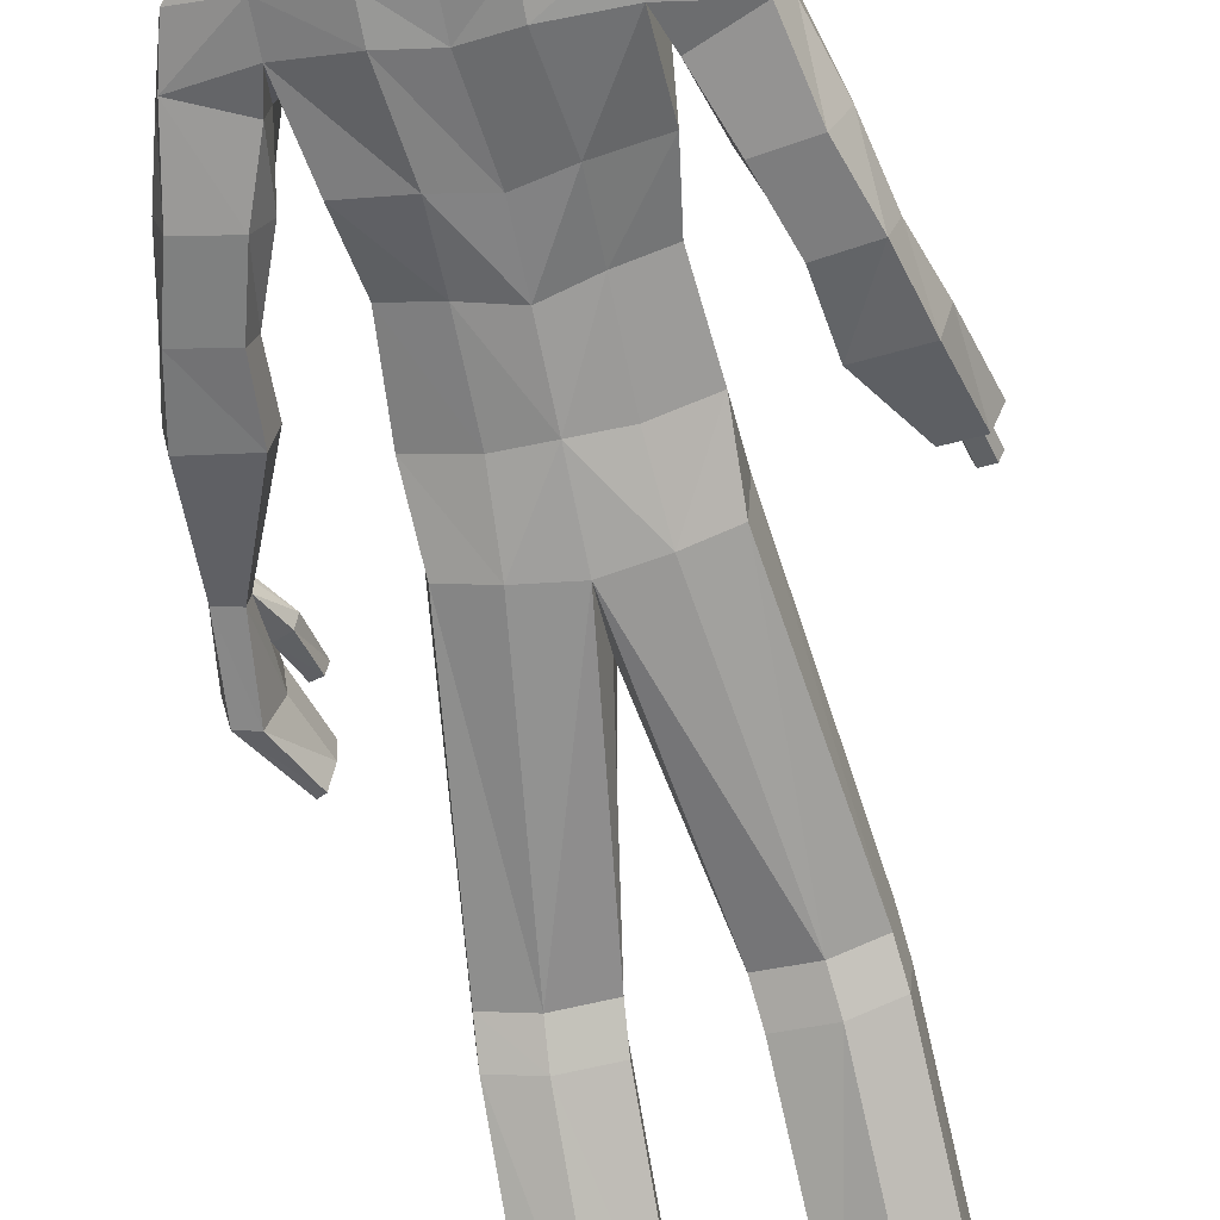
<metadata>
{"format":"obj","ext":"obj","renderer":"f3d","projection":"perspective","resolution":1024,"background":"white","views":[{"elev":-68.8,"azim":-168.3,"up":"+Z"}]}
</metadata>
<code>
o MilkShape3D_Mesh
v -0.02335 0.8192 0.07481
v -0.0116 0.8248 0.07897
v -0.02577 0.8279 0.09209
v -0.02851 0.8279 0.09126
v 0.007522 0.7618 0.06862
v 0.01135 0.8081 0.07488
v -0.0204 0.7583 0.069
v -0.02718 0.8777 0.08367
v -0.02435 0.8778 0.08453
v -0.0208 0.8714 0.08395
v 0.01317 0.8659 0.08048
v 0.01902 0.8377 0.08045
v 0.03445 0.8566 0.07931
v 0.04159 0.8921 0.06807
v 0.01532 0.8855 0.07865
v 0.009393 0.8968 0.09017
v -0.02911 0.9079 0.08809
v 0.02226 0.9354 0.0817
v -0.0271 0.9493 0.07883
v -0.00294 0.7591 0.01142
v 0.02318 0.7603 0.01943
v 0.005293 0.7026 0.01609
v 0.0528 0.7361 0.000561
v 0.02556 0.9673 0.06522
v -0.02158 0.9784 0.05879
v 0.06344 0.8232 -0.01396
v 0.04265 0.8149 0.04021
v 0.05816 0.7994 -0.01817
v 0.08015 0.7431 -0.0771
v 0.084 0.9184 -0.004452
v 0.06987 0.9036 0.01195
v 0.09045 0.898 -0.02441
v 0.07251 0.8641 0.005779
v 0.08736 0.8565 -0.01157
v 0.07948 0.8563 -0.01396
v 0.05702 0.8712 0.04486
v 0.07705 0.8842 -0.04286
v 0.08257 0.8979 -0.02681
v 0.07386 0.9199 -0.05038
v 0.07611 0.9182 -0.006845
v 0.06291 0.9806 -0.03083
v 0.04985 0.9885 0.02116
v 0.0511 0.8071 -0.05644
v 0.04896 0.8306 -0.05089
v 0.04927 0.8586 -0.05373
v 0.05287 0.861 -0.04516
v 0.02092 0.8834 -0.07516
v 0.02436 0.9229 -0.08901
v 0.02106 0.9703 -0.08118
v 0.01344 1.003 -0.0582
v -0.005938 1.01 0.005208
v 0.0211 0.8591 -0.07418
v 0.02187 0.8293 -0.07482
v 0.02539 0.8051 -0.08484
v 0.0891 0.7308 -0.1107
v 0.02574 0.7194 -0.1323
v 0.03514 0.7693 -0.1147
v -0.03125 0.8278 0.09043
v -0.03562 0.8243 0.07168
v -0.04351 0.7608 0.05313
v -0.05181 0.8069 0.0557
v -0.03 0.8776 0.08282
v -0.03241 0.8712 0.08043
v -0.0585 0.8645 0.05873
v -0.06233 0.8361 0.05575
v -0.07519 0.8545 0.04603
v -0.07614 0.8898 0.03233
v -0.05996 0.884 0.0558
v -0.06185 0.8954 0.06855
v -0.0692 0.9337 0.05394
v -0.02913 0.7593 0.003555
v -0.03682 0.7352 -0.01189
v -0.06392 0.9656 0.03806
v -0.05879 0.813 0.009419
v -0.04625 0.821 -0.04725
v -0.03868 0.7975 -0.04756
v -0.04211 0.7419 -0.09408
v -0.06555 0.895 -0.07177
v -0.06886 0.9009 -0.03016
v -0.072 0.9153 -0.0518
v -0.06864 0.8534 -0.05892
v -0.06622 0.8614 -0.03633
v -0.06076 0.8536 -0.05653
v -0.07531 0.8686 0.004687
v -0.05767 0.8951 -0.06937
v -0.04367 0.8819 -0.07951
v -0.03811 0.9177 -0.08437
v -0.06412 0.9155 -0.04941
v -0.04205 0.9786 -0.06269
v -0.06037 0.9864 -0.01229
v -0.01182 0.8059 -0.07554
v -0.01397 0.8294 -0.06999
v -0.02148 0.8596 -0.06773
v -0.01365 0.8573 -0.07283
v -0.04132 0.7296 -0.1289
v 0.3521 -0.03349 0.1369
v 0.3515 0.08496 0.08071
v 0.3322 0.07881 0.07966
v 0.3849 -0.04196 0.09364
v 0.3665 0.07722 0.04943
v 0.3241 -0.05028 0.08753
v 0.324 0.008725 0.06919
v 0.3321 0.0622 0.02856
v 0.3463 -0.0625 0.04015
v 0.3646 0.06906 0.03131
v 0.3754 -0.05675 0.04235
v 0.3095 -0.1326 0.1477
v 0.3279 -0.03722 0.1341
v 0.2977 -0.1261 0.1449
v 0.2975 -0.1321 0.1077
v 0.32 -0.1462 0.1137
v 0.3081 -0.1464 0.07136
v 0.3191 -0.1519 0.07376
v 0.3289 0.01945 0.1097
v 0.2873 -0.04069 0.09159
v 0.3007 -0.03982 0.1175
v 0.2817 -0.03394 0.1096
v 0.3031 -0.04577 0.09547
v 0.294 0.0293 0.07946
v 0.3288 0.0741 0.06767
v 0.3268 0.06721 0.04641
v 0.3005 0.01888 0.06391
v 0.3142 0.01388 0.1075
v 0.2187 0.6776 -0.01559
v 0.2636 0.6334 -0.072
v 0.2209 0.6801 -0.06614
v 0.2515 0.6385 0.007932
v 0.2919 0.5467 -0.03181
v 0.2734 0.5602 0.01461
v 0.283 0.5598 -0.07212
v 0.1865 0.6358 -0.1007
v 0.1833 0.6989 -0.08194
v 0.1736 0.6877 -0.01197
v 0.1676 0.6466 0.03467
v 0.1677 0.5781 0.03897
v 0.1869 0.5763 -0.09923
v 0.1869 0.5282 0.005091
v 0.1754 0.5435 -0.06591
v 0.1939 0.5263 -0.04495
v 0.1993 0.5249 -0.08396
v 0.2941 0.4461 0.02765
v 0.2201 0.4341 0.01781
v 0.2133 0.4289 -0.04207
v 0.3195 0.4475 -0.02769
v 0.2345 0.4302 -0.08526
v 0.3063 0.4419 -0.0757
v 0.31 0.3422 0.0187
v 0.2674 0.3325 0.01313
v 0.2515 0.3285 -0.03536
v 0.3391 0.3442 -0.02353
v 0.2624 0.3291 -0.07008
v 0.3342 0.3399 -0.06049
v 0.3259 0.265 0.04895
v 0.2747 0.2555 0.04449
v 0.2556 0.2372 -0.0101
v 0.3606 0.2529 0.000521
v 0.2685 0.2266 -0.04979
v 0.3545 0.2375 -0.04071
v -0.3572 0.08459 -0.007844
v -0.337 0.08862 0.01091
v -0.3517 0.09056 0.008021
v -0.3269 0.08132 -0.002343
v -0.3498 0.07795 -0.01996
v -0.3305 0.07578 -0.01635
v -0.3269 0.1321 -0.00434
v -0.3416 0.1341 -0.00723
v -0.3471 0.1281 -0.0231
v -0.3168 0.1248 -0.01759
v -0.3397 0.1215 -0.03521
v -0.3204 0.1193 -0.0316
v -0.3152 0.1468 0.0172
v -0.352 0.1516 0.009978
v -0.3658 0.1367 -0.02969
v -0.29 0.1285 -0.01594
v -0.3474 0.1201 -0.05998
v -0.299 0.1147 -0.05095
v 0.1587 -0.9804 0.06439
v 0.1394 -0.9794 0.01146
v 0.2382 -0.9802 0.05228
v 0.2559 -0.9787 -0.02339
v 0.1492 -0.975 -0.1642
v 0.236 -0.9748 -0.1741
v 0.1954 -0.9744 -0.1935
v 0.159 -0.8863 -0.09522
v 0.1342 -0.723 -0.05039
v 0.1143 -0.723 -0.07991
v 0.1476 -0.8861 -0.1308
v 0.196 -0.8806 -0.09932
v 0.1925 -0.7162 -0.05701
v 0.2054 -0.8757 -0.1427
v 0.2055 -0.7106 -0.0991
v 0.1111 -0.7218 -0.1498
v 0.1767 -0.8811 -0.1616
v 0.2018 -0.7087 -0.155
v 0.1593 -0.7157 -0.166
v 0.1567 -0.9556 0.06488
v 0.1375 -0.9546 0.01194
v 0.2362 -0.9554 0.05276
v 0.2539 -0.9539 -0.02443
v 0.1478 -0.9528 -0.1638
v 0.2346 -0.9527 -0.1737
v 0.194 -0.9523 -0.1931
v -0.212 -0.9795 0.06211
v -0.1133 -0.9792 0.02129
v -0.1325 -0.9795 0.07423
v -0.2297 -0.9789 -0.01357
v -0.123 -0.9769 -0.1544
v -0.2099 -0.9768 -0.1643
v -0.1692 -0.9767 -0.1837
v -0.08813 -0.724 -0.07322
v -0.108 -0.7235 -0.04371
v -0.1329 -0.8874 -0.08653
v -0.1214 -0.8877 -0.1221
v -0.1663 -0.7168 -0.05041
v -0.1699 -0.8817 -0.09069
v -0.1793 -0.7117 -0.09256
v -0.1793 -0.8774 -0.1341
v -0.08492 -0.7236 -0.1431
v -0.1506 -0.883 -0.1529
v -0.1756 -0.7105 -0.1485
v -0.1331 -0.7177 -0.1594
v -0.1305 -0.9548 0.07441
v -0.1113 -0.9544 0.02146
v -0.2101 -0.9547 0.06229
v -0.2278 -0.9541 -0.01491
v -0.1217 -0.9548 -0.1543
v -0.2085 -0.9547 -0.1642
v -0.1678 -0.9546 -0.1836
v 0.01333 0.03939 0.07702
v 0.07947 0.05967 0.07966
v 0.01308 0.1749 0.07705
v 0.08284 0.176 0.06892
v 0.1618 0.1031 0.009338
v 0.1541 0.2071 0.001597
v 0.1545 0.09141 -0.08106
v 0.1591 0.2066 -0.06071
v 0.07462 -0.3375 0.01209
v 0.01342 -0.03235 0.04695
v 0.1043 -0.3369 0.04671
v 0.175 -0.3285 0.03427
v 0.2109 -0.3224 -0.01062
v 0.0134 -0.01663 -0.05454
v 0.06982 -0.3372 -0.0699
v 0.2053 -0.321 -0.07628
v 0.1095 -0.3943 0.03257
v 0.07977 -0.393 -0.005827
v 0.1774 -0.3884 0.01666
v 0.2161 -0.3775 -0.02832
v 0.07497 -0.3915 -0.08781
v 0.2105 -0.3752 -0.09395
v 0.118 -0.7116 -0.02571
v 0.08835 -0.7117 -0.06744
v 0.2052 -0.7022 -0.03508
v 0.2246 -0.6944 -0.09457
v 0.08355 -0.7099 -0.1662
v 0.2191 -0.6918 -0.1737
v 0.1373 -0.7504 -0.0348
v 0.2336 -0.7549 -0.137
v 0.2556 -0.7927 -0.0566
v 0.09194 -0.7784 -0.01037
v 0.06997 -0.7748 -0.1102
v -0.05286 0.0595 0.07967
v -0.05654 0.1759 0.06893
v -0.1353 0.1027 0.009352
v -0.1279 0.2067 0.00161
v -0.1329 0.2062 -0.0607
v -0.128 0.09104 -0.08105
v -0.04846 -0.3375 0.01413
v -0.07815 -0.3367 0.04875
v -0.1489 -0.3283 0.03627
v -0.1847 -0.3224 -0.008658
v -0.04366 -0.3376 -0.06786
v -0.1792 -0.3214 -0.07432
v -0.0833 -0.3939 0.03521
v -0.05361 -0.393 -0.003199
v -0.1513 -0.3882 0.01923
v -0.1899 -0.3778 -0.02588
v -0.04881 -0.3926 -0.08519
v -0.1843 -0.3763 -0.09153
v -0.09188 -0.7119 -0.01917
v -0.06219 -0.7125 -0.06089
v -0.1791 -0.7026 -0.02865
v -0.1985 -0.6955 -0.08824
v -0.05739 -0.7119 -0.1597
v -0.1929 -0.6938 -0.1673
v -0.1111 -0.7508 -0.02778
v -0.2075 -0.7565 -0.1299
v -0.2294 -0.7933 -0.04906
v -0.06578 -0.7785 -0.003009
v -0.04381 -0.7761 -0.1029
v 0.01327 0.0749 -0.1066
v 0.01308 0.203 -0.09726
v 0.08858 0.08391 -0.1014
v 0.08124 0.1992 -0.08552
v 0.1419 -0.33 -0.08902
v 0.147 -0.384 -0.1068
v 0.1556 -0.7015 -0.1891
v 0.1924 -0.7673 -0.2009
v 0.1194 -0.7374 -0.2031
v -0.06206 0.08372 -0.1014
v -0.05501 0.1991 -0.08551
v -0.1157 -0.3304 -0.08701
v -0.1209 -0.3853 -0.1043
v -0.1295 -0.7038 -0.1827
v -0.1663 -0.7697 -0.1937
v -0.09325 -0.7399 -0.1962
v 0.01291 0.3608 0.07811
v 0.09661 0.3556 0.04332
v 0.1157 0.4616 0.06144
v 0.01277 0.4688 0.08614
v 0.1146 0.5793 0.06606
v -0.001728 0.5907 0.07459
v 0.1223 0.6606 0.02425
v 0.1433 0.3495 -0.009004
v 0.1596 0.4563 -0.01696
v 0.127 0.7179 -0.02036
v -0.07077 0.3554 0.04333
v -0.09013 0.4613 0.06145
v -0.1111 0.577 0.03473
v -0.1087 0.6583 -0.007842
v -0.1175 0.3491 -0.008991
v -0.1341 0.4559 -0.01694
v -0.1547 0.5749 -0.005799
v -0.1548 0.6434 -0.0101
v -0.1487 0.6845 -0.05674
v -0.1022 0.7156 -0.05219
v -0.1501 0.5431 -0.06589
v -0.1391 0.6957 -0.1267
v -0.1667 0.5251 -0.0414
v 0.1483 0.3464 -0.06882
v 0.1647 0.4495 -0.09563
v 0.08106 0.3405 -0.09014
v 0.08092 0.4447 -0.1169
v 0.09662 0.5783 -0.1374
v 0.09602 0.6333 -0.137
v 0.09405 0.6949 -0.1272
v 0.01295 0.3254 -0.09885
v 0.01281 0.4305 -0.1139
v 0.02834 0.5675 -0.1403
v 0.02828 0.6263 -0.144
v 0.02686 0.6856 -0.138
v -0.1225 0.346 -0.06881
v -0.1391 0.4491 -0.09561
v -0.1355 0.5731 -0.144
v -0.0552 0.3403 -0.09013
v -0.05533 0.4446 -0.1169
v -0.03833 0.5769 -0.1562
v -0.1359 0.6327 -0.1455
v -0.03894 0.632 -0.1557
v -0.0409 0.6935 -0.1459
v -0.1598 0.522 -0.09137
v -0.1779 0.6753 -0.1228
v -0.218 0.6287 -0.139
v -0.1897 0.6741 -0.0735
v -0.2282 0.6358 -0.05895
v -0.2521 0.5579 -0.05669
v -0.2574 0.5432 -0.1061
v -0.2376 0.5552 -0.1427
v -0.1543 0.5195 -0.1303
v -0.2771 0.4443 -0.04714
v -0.2034 0.4316 -0.03606
v -0.1805 0.4248 -0.09163
v -0.2863 0.4444 -0.1073
v -0.189 0.4251 -0.139
v -0.2606 0.4374 -0.1497
v -0.2913 0.3402 -0.05766
v -0.2489 0.3302 -0.05111
v -0.2204 0.3248 -0.09329
v -0.3077 0.3414 -0.1063
v -0.2213 0.3245 -0.1296
v -0.2928 0.3361 -0.1404
v -0.3159 0.2674 -0.02445
v -0.2656 0.2581 -0.01391
v -0.2328 0.2345 -0.05912
v -0.3365 0.25 -0.07895
v -0.2346 0.2198 -0.09951
v -0.3198 0.2305 -0.1152
f 1 2 3
f 4 1 3
f 1 5 6
f 1 6 2
f 5 1 7
f 3 8 4
f 3 9 8
f 3 2 10
f 10 9 3
f 2 11 10
f 2 6 12
f 12 11 2
f 12 13 11
f 13 14 11
f 10 11 15
f 11 14 15
f 14 16 15
f 15 16 10
f 16 9 10
f 9 17 8
f 9 16 17
f 16 18 17
f 18 19 17
f 16 14 18
f 20 5 7
f 20 21 5
f 20 22 21
f 22 23 21
f 19 24 25
f 19 18 24
f 5 26 27
f 5 21 26
f 21 28 26
f 21 23 28
f 23 29 28
f 30 31 32
f 33 34 32
f 31 33 32
f 33 26 35
f 33 36 27
f 27 6 5
f 6 27 12
f 27 36 13
f 27 13 12
f 36 14 13
f 27 26 33
f 36 33 31
f 35 37 38
f 37 39 38
f 39 40 38
f 39 41 40
f 40 41 42
f 42 24 31
f 24 18 31
f 42 31 40
f 18 14 31
f 31 14 36
f 28 29 43
f 28 43 26
f 43 44 26
f 26 44 35
f 44 45 46
f 46 37 35
f 45 47 37
f 47 39 37
f 47 48 39
f 48 49 39
f 49 41 39
f 41 49 50
f 42 41 50
f 50 51 42
f 51 25 42
f 25 24 42
f 46 35 44
f 46 45 37
f 45 52 47
f 44 53 45
f 53 52 45
f 43 53 44
f 43 54 53
f 55 56 57
f 29 55 43
f 55 57 43
f 57 54 43
f 33 35 34
f 30 40 31
f 34 35 38
f 34 38 32
f 32 38 40
f 32 40 30
f 59 1 58
f 1 4 58
f 1 60 7
f 1 61 60
f 1 59 61
f 4 8 58
f 8 62 58
f 63 59 58
f 58 62 63
f 63 64 59
f 65 61 59
f 59 64 65
f 64 66 65
f 64 67 66
f 68 64 63
f 68 67 64
f 68 69 67
f 63 69 68
f 63 62 69
f 8 17 62
f 17 69 62
f 17 70 69
f 17 19 70
f 70 67 69
f 7 60 20
f 60 71 20
f 71 22 20
f 71 72 22
f 25 73 19
f 73 70 19
f 74 75 60
f 75 71 60
f 75 76 71
f 76 72 71
f 76 77 72
f 78 79 80
f 78 81 82
f 78 82 79
f 83 75 82
f 74 84 82
f 60 61 74
f 65 74 61
f 66 84 74
f 65 66 74
f 66 67 84
f 82 75 74
f 79 82 84
f 85 86 83
f 85 87 86
f 85 88 87
f 88 89 87
f 90 89 88
f 79 73 90
f 79 70 73
f 88 79 90
f 79 67 70
f 84 67 79
f 91 77 76
f 75 91 76
f 75 92 91
f 83 92 75
f 93 94 92
f 83 86 93
f 86 47 94
f 86 87 47
f 87 48 47
f 87 49 48
f 87 89 49
f 50 49 89
f 50 89 90
f 90 51 50
f 90 25 51
f 90 73 25
f 92 83 93
f 86 94 93
f 47 52 94
f 94 53 92
f 94 52 53
f 92 53 91
f 53 54 91
f 57 56 95
f 91 95 77
f 91 57 95
f 91 54 57
f 81 83 82
f 79 88 80
f 85 83 81
f 78 85 81
f 88 85 78
f 80 88 78
f 96 97 98
f 99 100 97
f 99 97 96
f 101 102 103
f 101 103 104
f 104 103 105
f 104 105 106
f 106 105 100
f 106 100 99
f 107 96 108
f 107 108 109
f 109 108 101
f 109 101 110
f 111 99 96
f 111 96 107
f 110 101 104
f 110 104 112
f 112 104 106
f 112 106 113
f 113 106 99
f 113 99 111
f 108 96 114
f 98 114 96
f 115 116 117
f 101 108 102
f 115 118 116
f 114 102 108
f 119 120 121
f 119 121 122
f 119 98 120
f 119 114 98
f 123 114 119
f 122 121 102
f 102 114 123
f 117 119 122
f 117 122 115
f 116 123 119
f 116 119 117
f 115 122 102
f 115 102 118
f 118 102 123
f 118 123 116
f 102 121 103
f 107 109 110
f 107 110 111
f 111 110 112
f 111 112 113
f 124 125 126
f 124 127 125
f 128 127 129
f 125 128 130
f 127 128 125
f 125 131 132
f 125 132 126
f 124 132 133
f 126 132 124
f 124 133 134
f 124 134 127
f 127 134 135
f 127 135 129
f 130 136 131
f 130 131 125
f 129 135 137
f 137 138 139
f 139 136 140
f 140 136 130
f 141 129 137
f 141 137 142
f 142 137 139
f 142 139 143
f 144 128 129
f 144 129 141
f 143 139 140
f 143 140 145
f 145 140 130
f 145 130 146
f 146 130 128
f 146 128 144
f 147 141 142
f 147 142 148
f 148 142 143
f 148 143 149
f 150 144 141
f 150 141 147
f 149 143 145
f 149 145 151
f 151 145 146
f 151 146 152
f 152 146 144
f 152 144 150
f 153 147 148
f 153 148 154
f 154 148 149
f 154 149 155
f 156 150 147
f 156 147 153
f 155 149 151
f 155 151 157
f 157 151 152
f 157 152 158
f 158 152 150
f 158 150 156
f 97 153 154
f 97 154 98
f 98 154 155
f 98 155 121
f 100 156 153
f 100 153 97
f 121 155 157
f 121 157 103
f 103 157 158
f 103 158 105
f 105 158 156
f 105 156 100
f 159 160 161
f 159 162 160
f 159 163 162
f 162 163 164
f 160 165 166
f 160 166 161
f 161 166 167
f 161 167 159
f 162 168 165
f 162 165 160
f 159 167 169
f 159 169 163
f 163 169 170
f 163 170 164
f 164 170 168
f 164 168 162
f 165 171 172
f 165 172 166
f 166 172 173
f 166 173 167
f 168 174 171
f 168 171 165
f 167 173 175
f 167 175 169
f 169 175 176
f 169 176 170
f 170 176 174
f 170 174 168
f 177 178 179
f 178 180 179
f 178 181 180
f 181 182 180
f 181 183 182
f 184 185 186
f 184 186 187
f 188 189 185
f 188 185 184
f 190 191 189
f 190 189 188
f 187 186 192
f 187 192 193
f 190 194 191
f 193 194 190
f 193 192 195
f 193 195 194
f 196 184 187
f 196 187 197
f 198 188 184
f 198 184 196
f 199 190 188
f 199 188 198
f 200 187 193
f 197 187 200
f 201 193 190
f 201 190 199
f 200 193 202
f 202 193 201
f 177 196 197
f 177 197 178
f 179 198 196
f 179 196 177
f 180 199 198
f 180 198 179
f 178 197 200
f 178 200 181
f 182 201 199
f 182 199 180
f 181 200 202
f 181 202 183
f 183 202 201
f 183 201 182
f 203 204 205
f 203 206 204
f 206 207 204
f 206 208 207
f 208 209 207
f 210 211 212
f 213 210 212
f 211 214 215
f 212 211 215
f 214 216 217
f 215 214 217
f 218 210 213
f 219 218 213
f 216 220 217
f 217 220 219
f 221 218 219
f 220 221 219
f 213 212 222
f 223 213 222
f 212 215 224
f 222 212 224
f 215 217 225
f 224 215 225
f 219 213 226
f 226 213 223
f 217 219 227
f 225 217 227
f 228 219 226
f 227 219 228
f 223 222 205
f 204 223 205
f 222 224 203
f 205 222 203
f 224 225 206
f 203 224 206
f 226 223 204
f 207 226 204
f 225 227 208
f 206 225 208
f 228 226 207
f 209 228 207
f 227 228 209
f 208 227 209
f 229 230 231
f 230 232 231
f 230 233 232
f 233 234 232
f 233 235 236
f 236 234 233
f 237 229 238
f 239 229 237
f 239 230 229
f 240 230 239
f 240 233 230
f 241 233 240
f 237 238 242
f 237 242 243
f 244 235 233
f 244 233 241
f 245 239 237
f 245 237 246
f 247 240 239
f 247 239 245
f 248 241 240
f 248 240 247
f 246 237 243
f 246 243 249
f 250 244 241
f 250 241 248
f 251 245 246
f 251 246 252
f 253 247 245
f 253 245 251
f 253 248 247
f 254 248 253
f 252 246 249
f 252 249 255
f 256 250 248
f 256 248 254
f 185 251 252
f 185 252 186
f 189 253 251
f 189 251 185
f 191 254 253
f 191 253 189
f 186 252 255
f 186 255 192
f 194 256 254
f 194 254 191
f 257 253 251
f 254 258 256
f 253 259 254
f 260 251 252
f 261 252 255
f 231 262 229
f 231 263 262
f 263 264 262
f 263 265 264
f 266 267 264
f 264 265 266
f 238 229 268
f 268 229 269
f 229 262 269
f 269 262 270
f 262 264 270
f 270 264 271
f 242 238 268
f 272 242 268
f 264 267 273
f 271 264 273
f 268 269 274
f 275 268 274
f 269 270 276
f 274 269 276
f 270 271 277
f 276 270 277
f 272 268 275
f 278 272 275
f 271 273 279
f 277 271 279
f 275 274 280
f 281 275 280
f 274 276 282
f 280 274 282
f 276 277 282
f 282 277 283
f 278 275 281
f 284 278 281
f 277 279 285
f 283 277 285
f 281 280 211
f 210 281 211
f 280 282 214
f 211 280 214
f 282 283 216
f 214 282 216
f 284 281 210
f 218 284 210
f 283 285 220
f 216 283 220
f 280 282 286
f 285 287 283
f 283 288 282
f 281 280 289
f 284 281 290
f 291 292 293
f 293 292 294
f 293 294 236
f 236 235 293
f 295 293 235
f 295 235 244
f 243 242 291
f 295 291 293
f 243 291 295
f 249 243 295
f 249 295 296
f 296 295 244
f 296 244 250
f 255 249 296
f 255 296 297
f 297 296 250
f 297 250 256
f 192 255 297
f 192 297 195
f 195 297 256
f 195 256 194
f 297 256 298
f 297 299 255
f 300 292 291
f 301 292 300
f 266 301 300
f 300 267 266
f 267 300 302
f 273 267 302
f 291 242 272
f 300 291 302
f 302 291 272
f 302 272 278
f 303 302 278
f 273 302 303
f 279 273 303
f 303 278 284
f 304 303 284
f 279 303 304
f 285 279 304
f 304 284 218
f 221 304 218
f 285 304 221
f 220 285 221
f 305 285 304
f 284 306 304
f 307 232 308
f 231 232 307
f 308 309 307
f 307 309 310
f 309 311 310
f 310 311 312
f 311 22 312
f 311 313 22
f 232 234 308
f 308 234 314
f 314 309 308
f 314 315 309
f 315 135 309
f 309 135 311
f 135 134 311
f 134 313 311
f 313 134 133
f 313 133 316
f 313 316 23
f 22 313 23
f 138 135 315
f 133 132 316
f 316 132 29
f 316 29 23
f 137 135 138
f 317 263 307
f 307 263 231
f 307 318 317
f 310 318 307
f 310 319 318
f 312 319 310
f 312 22 319
f 22 320 319
f 317 265 263
f 321 265 317
f 317 318 321
f 318 322 321
f 318 323 322
f 319 323 318
f 319 324 323
f 319 320 324
f 325 324 320
f 326 325 320
f 72 326 320
f 72 320 22
f 322 323 327
f 326 328 325
f 77 328 326
f 72 77 326
f 327 323 329
f 234 330 314
f 234 236 330
f 330 315 314
f 330 331 315
f 331 138 315
f 138 331 136
f 236 294 330
f 294 332 330
f 332 331 330
f 332 333 331
f 333 136 331
f 333 334 136
f 334 131 136
f 334 335 131
f 335 132 131
f 335 336 132
f 132 336 55
f 55 29 132
f 294 292 332
f 292 337 332
f 337 333 332
f 337 338 333
f 338 334 333
f 338 339 334
f 339 335 334
f 339 340 335
f 340 336 335
f 340 341 336
f 341 55 336
f 341 56 55
f 139 138 136
f 321 342 265
f 342 266 265
f 321 322 342
f 322 343 342
f 322 327 343
f 344 343 327
f 342 301 266
f 342 345 301
f 342 343 345
f 343 346 345
f 343 344 346
f 344 347 346
f 344 348 347
f 348 349 347
f 348 328 349
f 328 350 349
f 95 350 328
f 328 77 95
f 345 292 301
f 345 337 292
f 345 346 337
f 346 338 337
f 346 347 338
f 347 339 338
f 347 349 339
f 349 340 339
f 349 350 340
f 350 341 340
f 350 95 341
f 95 56 341
f 344 327 351
f 352 353 354
f 353 355 354
f 356 355 357
f 358 357 353
f 353 357 355
f 328 348 353
f 352 328 353
f 354 328 352
f 355 324 354
f 323 324 355
f 356 323 355
f 348 344 358
f 353 348 358
f 329 323 356
f 351 327 329
f 359 344 351
f 358 344 359
f 329 356 360
f 361 329 360
f 351 329 361
f 362 351 361
f 356 357 363
f 360 356 363
f 359 351 362
f 364 359 362
f 358 359 364
f 365 358 364
f 357 358 365
f 363 357 365
f 361 360 366
f 367 361 366
f 362 361 367
f 368 362 367
f 360 363 369
f 366 360 369
f 364 362 368
f 370 364 368
f 365 364 370
f 371 365 370
f 363 365 371
f 369 363 371
f 367 366 372
f 373 367 372
f 368 367 373
f 374 368 373
f 366 369 375
f 372 366 375
f 370 368 374
f 376 370 374
f 371 370 376
f 377 371 376
f 369 371 377
f 375 369 377
f 373 372 172
f 171 373 172
f 374 373 171
f 174 374 171
f 372 375 173
f 172 372 173
f 376 374 174
f 176 376 174
f 377 376 176
f 175 377 176
f 375 377 175
f 173 375 175
f 325 328 354
f 324 325 354

</code>
